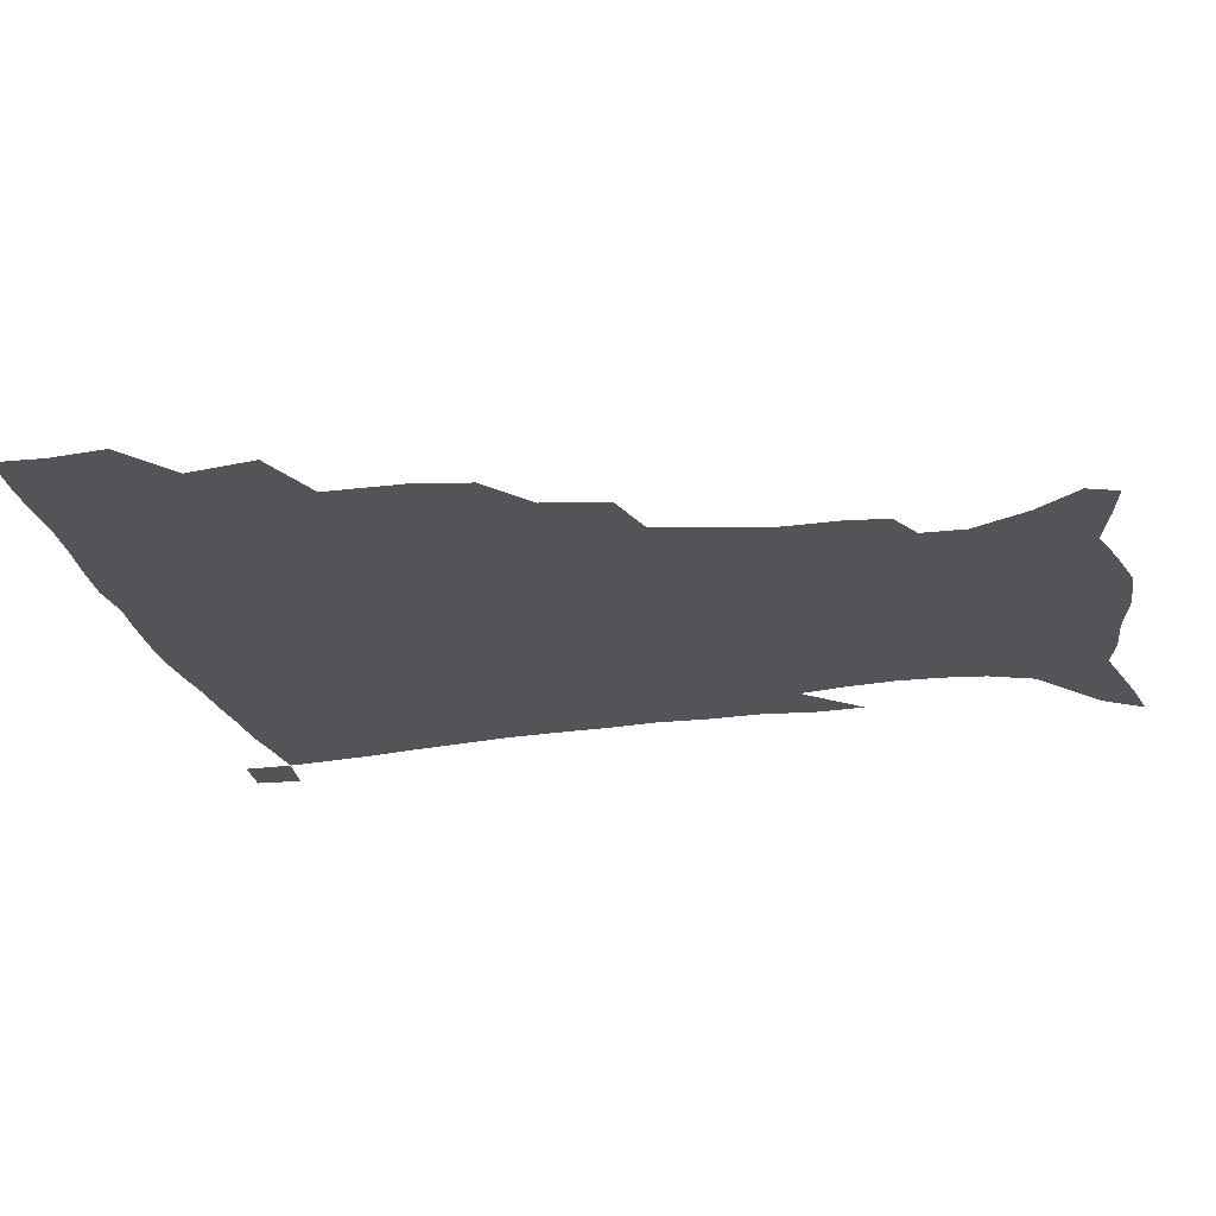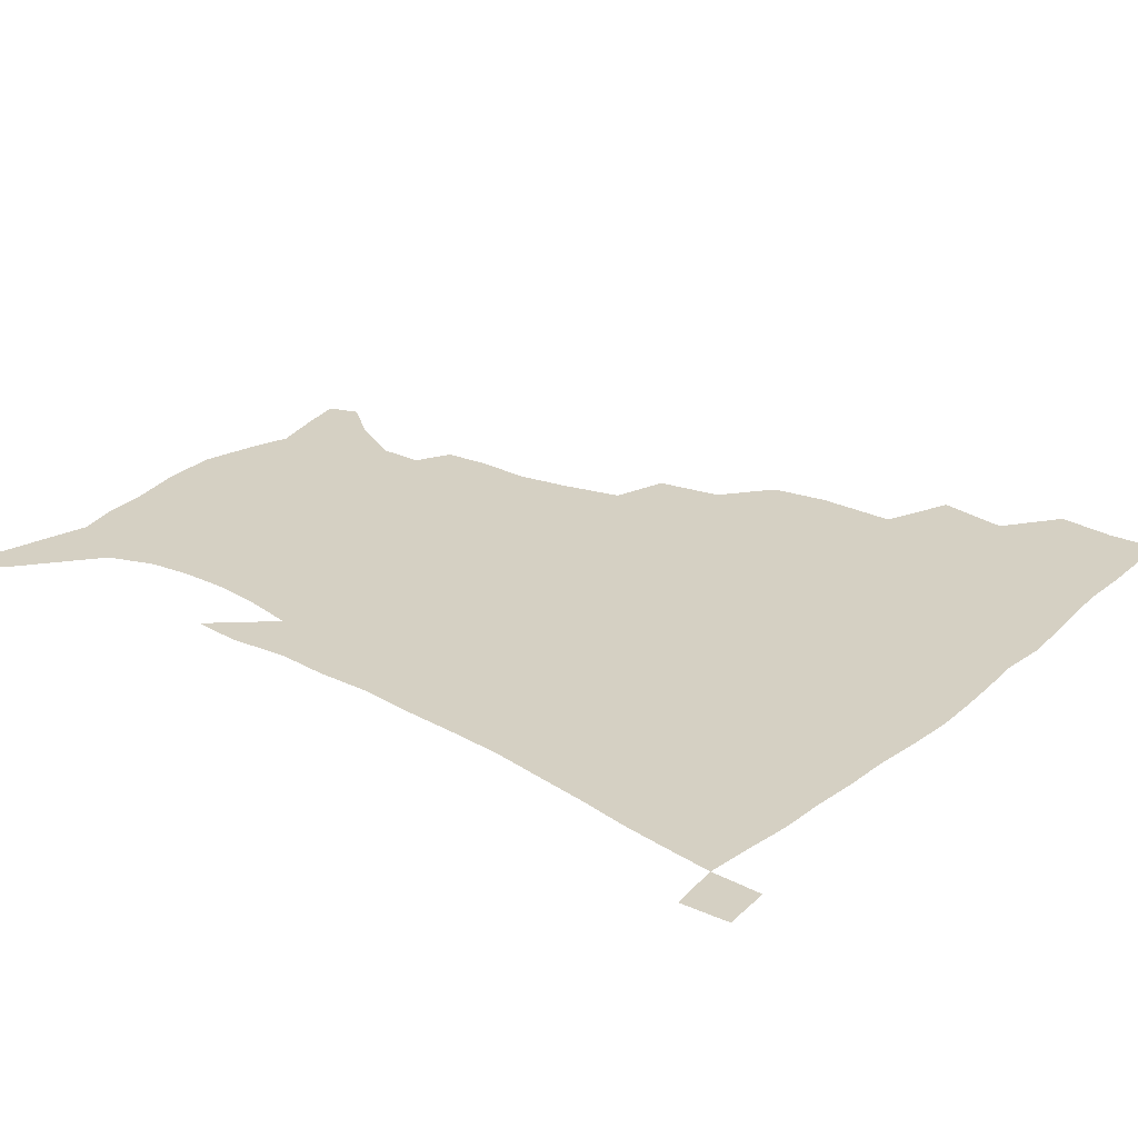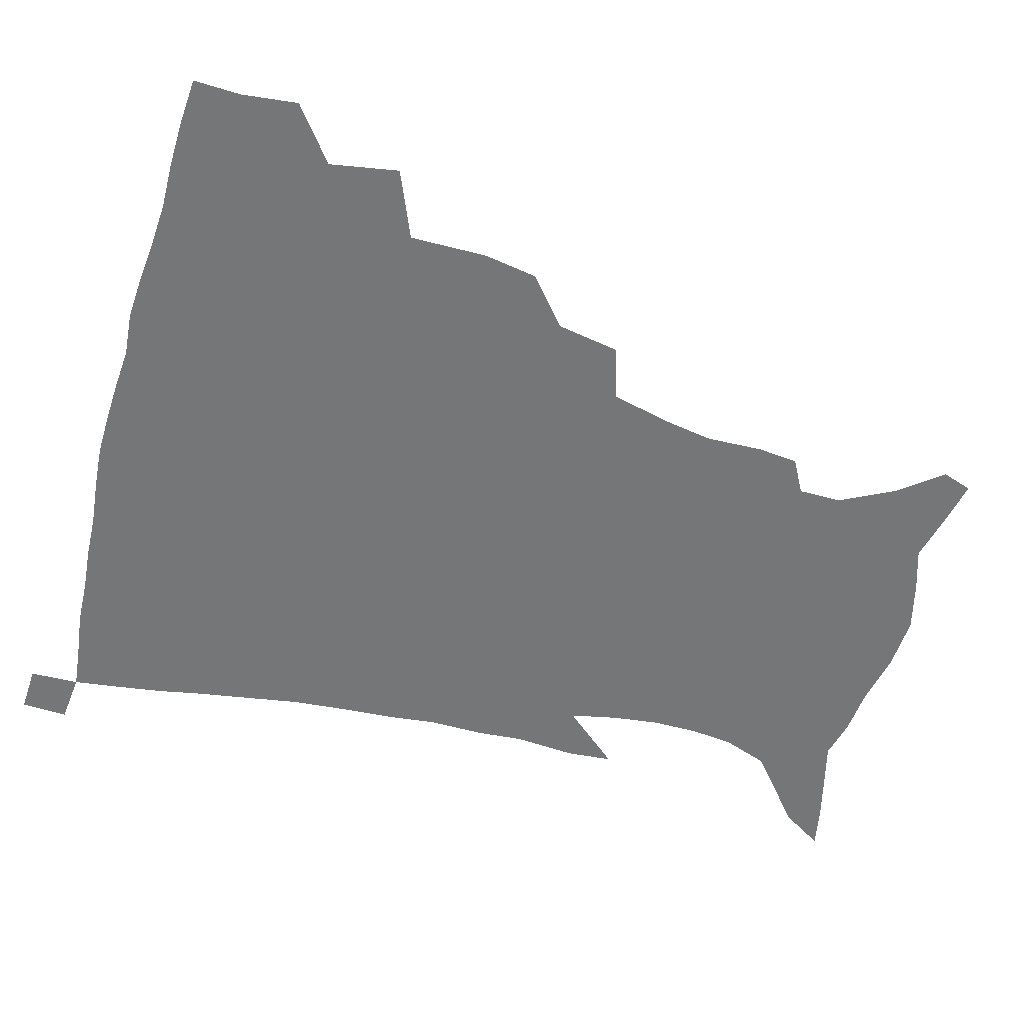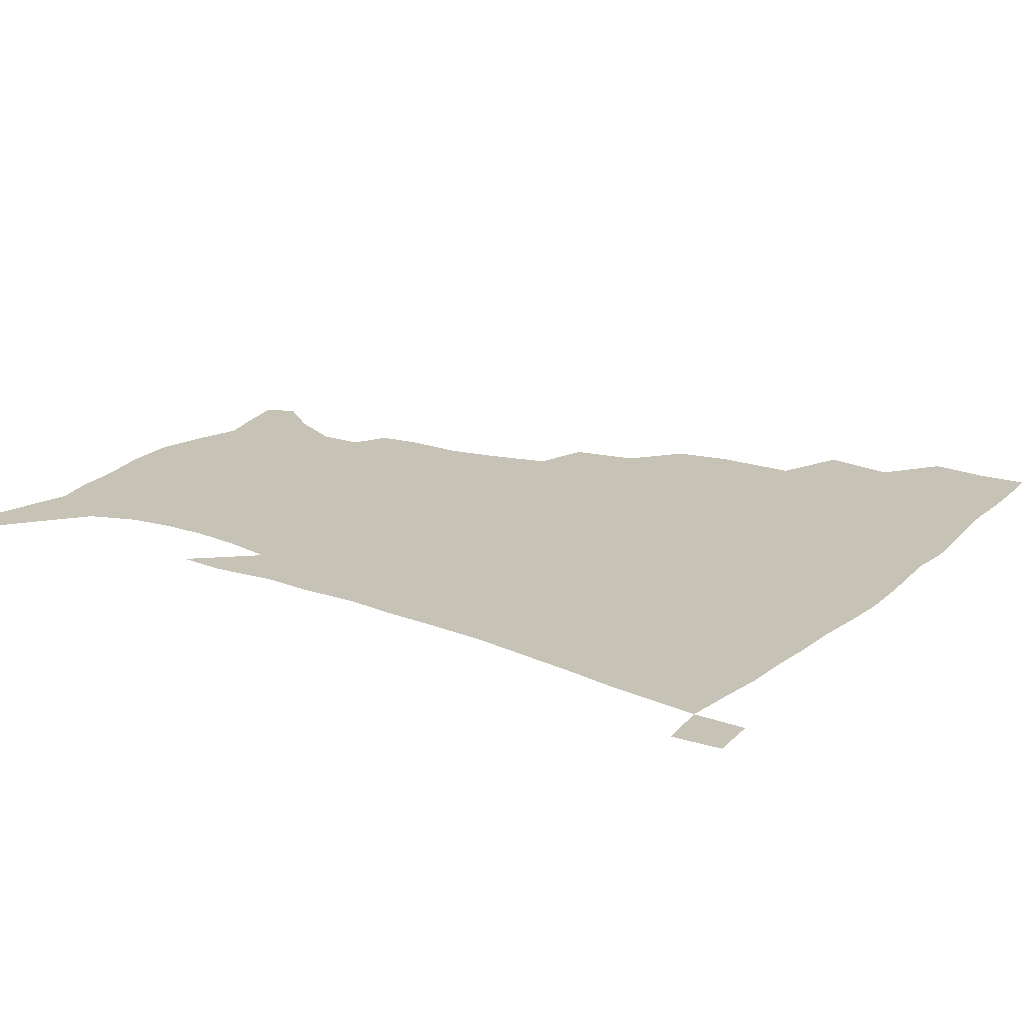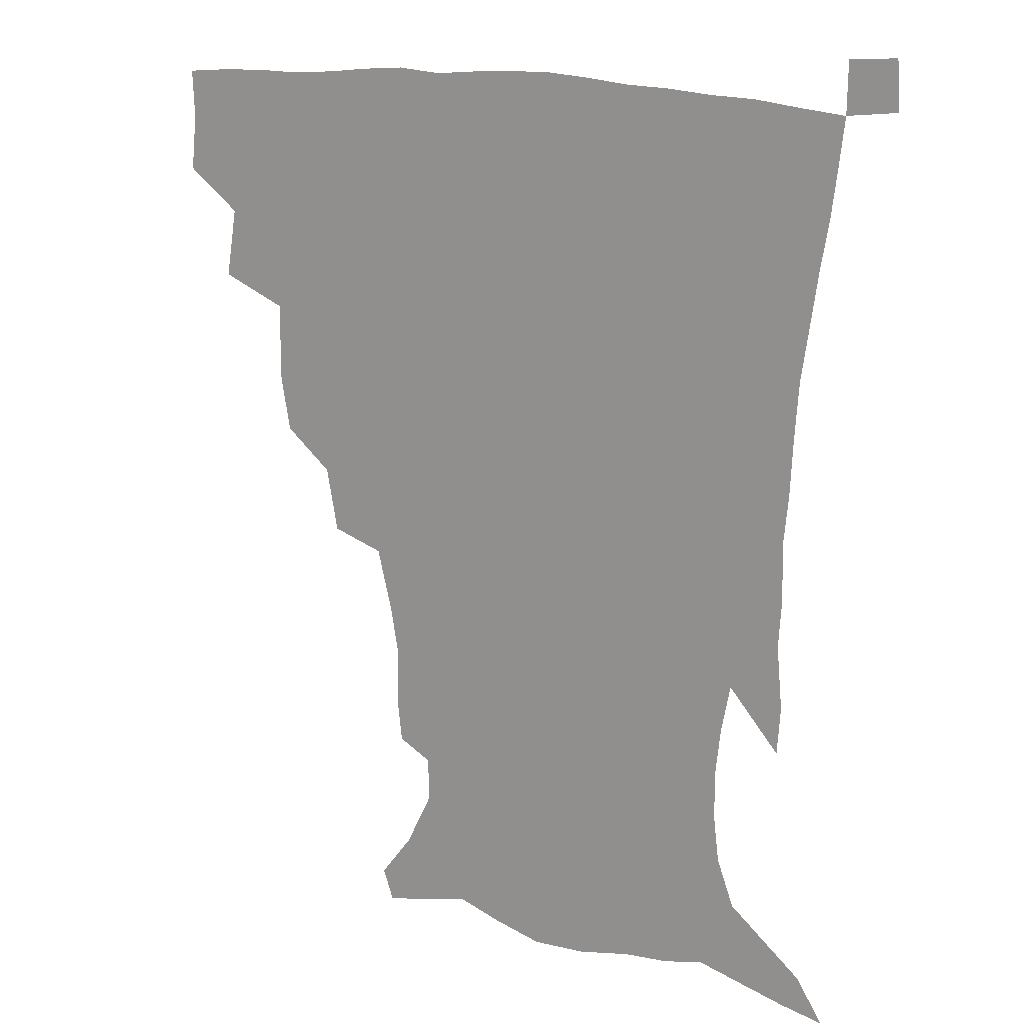
<metadata>
{"format":"obj","ext":"obj","renderer":"f3d","projection":"perspective","resolution":1024,"background":"white","views":[{"elev":-22.8,"azim":-78.0,"up":"+Z"},{"elev":26.0,"azim":128.4,"up":"+Z"},{"elev":-56.7,"azim":-105.0,"up":"+Z"},{"elev":19.3,"azim":123.4,"up":"+Z"},{"elev":15.7,"azim":32.3,"up":"+Y"}]}
</metadata>
<code>
v 435.5 400.1 0
v 437.4 418.8 0
v 436.7 434.6 0
v 450.3 362.8 0
v 454 386.1 0
v 453.4 403.1 0
v 453 419.4 0
v 452 435.9 0
v 476.4 309.1 0
v 473.1 327.2 0
v 473.1 353.5 0
v 471.8 372.4 0
v 471.3 389.4 0
v 469.5 404.8 0
v 468.4 420.5 0
v 467.4 436.4 0
v 496.7 274.5 0
v 492.7 295.8 0
v 490.9 319.2 0
v 489.2 338.9 0
v 489.2 360.3 0
v 487.9 376.2 0
v 486.5 391.2 0
v 485.1 406 0
v 484 421 0
v 483.3 436.3 0
v 523.9 199.3 0
v 522.3 212.9 0
v 522.8 232.2 0
v 519.9 248.2 0
v 514.7 269 0
v 509.6 288.2 0
v 508.9 313.9 0
v 506.7 330.4 0
v 504.5 345.9 0
v 503.6 362.9 0
v 502.5 378 0
v 501.1 392.4 0
v 499.8 407 0
v 498.9 421.8 0
v 498.1 437.4 0
v 515 145.2 0
v 526.4 160 0
v 535.6 178.6 0
v 535.4 193.2 0
v 535.5 213.4 0
v 533.9 228.5 0
v 532.3 245.5 0
v 529 262.9 0
v 525.5 279.9 0
v 522.5 297 0
v 521.7 318.8 0
v 519.9 333.8 0
v 519.1 350.3 0
v 517.8 364.5 0
v 517.1 379.4 0
v 515.5 393.4 0
v 514.6 407.8 0
v 513.6 422.2 0
v 512.7 439 0
v 518.6 135 0
v 530.9 150.7 0
v 540.6 167.9 0
v 545.2 185.2 0
v 545.3 202.2 0
v 546.3 224.4 0
v 544.5 239.5 0
v 542.1 253.6 0
v 539.2 267.8 0
v 536.9 285.8 0
v 535.8 305.4 0
v 534.5 321.6 0
v 533.6 337.1 0
v 533.1 352.6 0
v 532.2 366.5 0
v 531.9 380.7 0
v 530.4 394.3 0
v 529.3 408.7 0
v 528.1 423.9 0
v 527 440 0
v 532.9 138 0
v 546.5 156.8 0
v 554.8 177.6 0
v 555.7 192.4 0
v 555.9 208.3 0
v 556.2 230.8 0
v 554.8 245.2 0
v 553.2 261.7 0
v 550.8 274.4 0
v 549.3 291.5 0
v 548.5 309.4 0
v 547.7 324.7 0
v 547.3 339.9 0
v 546.7 354 0
v 546.5 368.1 0
v 545.6 381.3 0
v 544.9 394.8 0
v 544.6 408.6 0
v 543.4 423.2 0
v 542.1 438.9 0
v 549.9 142.3 0
v 561.7 162.8 0
v 565.2 179.1 0
v 566.1 195.7 0
v 567.1 215.9 0
v 566.3 231.7 0
v 565.2 248.7 0
v 564 263.8 0
v 562.5 279.1 0
v 561.7 296 0
v 561.3 312.3 0
v 560.4 325 0
v 560.4 341.3 0
v 560.5 355.6 0
v 560.2 368.7 0
v 559.3 381.6 0
v 559.4 395.3 0
v 558.9 409 0
v 557.8 423.4 0
v 556.1 440.1 0
v 564.6 137.7 0
v 574.3 164.2 0
v 576.9 183.7 0
v 577 196.9 0
v 577.2 217.8 0
v 577.1 233.6 0
v 576 248.8 0
v 575.2 264.4 0
v 574.2 278.6 0
v 573.6 295.2 0
v 573.4 312.8 0
v 573.8 328.8 0
v 573.4 341.4 0
v 573.5 355.6 0
v 573.9 369.3 0
v 573.7 382.1 0
v 574 395.6 0
v 573.5 408.9 0
v 571.8 424.4 0
v 570 440.9 0
v 581.6 133.5 0
v 586.9 164.2 0
v 587.9 184.1 0
v 588.5 204.1 0
v 588.2 219.7 0
v 588 237.8 0
v 587.4 251.4 0
v 586.8 269.1 0
v 586.8 283.1 0
v 586 298.1 0
v 586 314.9 0
v 586.2 329.5 0
v 586.6 343 0
v 587 357.3 0
v 587.2 369.1 0
v 588.1 383 0
v 587.9 395.9 0
v 587.5 409 0
v 585.8 425 0
v 583.9 441.3 0
v 600.3 134.6 0
v 599.8 163 0
v 599.4 183.9 0
v 599.3 200.6 0
v 599.1 217.9 0
v 598.6 235.5 0
v 598.3 252.5 0
v 598.5 266.2 0
v 598 284.9 0
v 598.2 298.5 0
v 598.2 314.5 0
v 598.9 327.3 0
v 599.3 343.1 0
v 599.9 356.1 0
v 601.1 370.5 0
v 601.6 383.3 0
v 601.8 396.1 0
v 601.2 410.2 0
v 600.1 425 0
v 598.6 440.3 0
v 618.4 138.4 0
v 613.8 159.9 0
v 610.6 182.7 0
v 609.7 200.2 0
v 609.7 218.3 0
v 609.4 236 0
v 609.6 250.2 0
v 609.9 266.8 0
v 609.8 281.9 0
v 610 297.7 0
v 610.3 312.9 0
v 611.3 329.8 0
v 611.9 342.4 0
v 612.8 355.2 0
v 613.8 370 0
v 614.7 383.1 0
v 615.5 396 0
v 616.5 409.3 0
v 615.8 423.5 0
v 614.2 438.8 0
v 634.3 139.9 0
v 626.3 160.9 0
v 623.3 177.3 0
v 620.4 197.1 0
v 619.5 218.9 0
v 619.8 235.2 0
v 620.7 248.9 0
v 620.8 266.7 0
v 622 278.5 0
v 621.9 294.6 0
v 622.5 309.5 0
v 622.6 328.6 0
v 624 342.6 0
v 625.5 354.6 0
v 626.7 368.4 0
v 628 381.8 0
v 629.3 395.3 0
v 630.7 408.9 0
v 630.4 422.8 0
v 629 438.3 0
v 647.5 143.1 0
v 639.3 159.4 0
v 633 179.1 0
v 631.1 194.3 0
v 630.2 212.7 0
v 630.5 229.6 0
v 632.2 243.1 0
v 632.3 261.4 0
v 632.9 277.1 0
v 633.4 292.5 0
v 634.2 308 0
v 635.5 322.4 0
v 636 339.5 0
v 638 352.4 0
v 639.5 366.6 0
v 641.1 381.7 0
v 642.7 394.3 0
v 644.1 408.4 0
v 645 421.9 0
v 644.5 437.1 0
v 663.7 139.2 0
v 652.9 156.4 0
v 645.3 174.1 0
v 641.9 189.2 0
v 639.9 208.5 0
v 640.8 223 0
v 642.6 238.1 0
v 643.6 255.8 0
v 644 272.7 0
v 645.3 286.9 0
v 645.4 304.4 0
v 647.3 318 0
v 648 334.8 0
v 650.2 349.1 0
v 652.3 363.1 0
v 653.9 379.1 0
v 656.1 393.3 0
v 657.8 407.2 0
v 659.1 421.1 0
v 659.3 436.6 0
v 678.8 135.5 0
v 667.6 151.9 0
v 659.1 167 0
v 653.3 182.5 0
v 651.5 197.2 0
v 651.4 212.6 0
v 653.2 228.5 0
v 656.3 244.8 0
v 657.3 261.2 0
v 657.4 278.7 0
v 657.8 295.8 0
v 659 311.4 0
v 661.9 324.6 0
v 662.2 344 0
v 664.4 359.9 0
v 666.2 376.9 0
v 669.6 390.3 0
v 671.5 405.6 0
v 673.3 420 0
v 674.8 434.8 0
v 693.1 132.8 0
v 684 146.8 0
v 673.7 225.1 0
v 674.9 240.9 0
v 673 261.7 0
v 674 277.7 0
v 673.6 296.5 0
v 675.3 312.6 0
v 676.2 331.1 0
v 677.7 350 0
v 680.3 367.4 0
v 683.1 385.6 0
v 686 402 0
v 688.1 418 0
v 689.9 433.3 0
v 690.2 450.1 0
v 706.9 435.2 0
v 706 451.1 0
f 5 6 1
f 1 6 2
f 6 7 2
f 2 7 3
f 7 8 3
f 11 12 4
f 4 12 5
f 12 13 5
f 5 13 6
f 13 14 6
f 6 14 7
f 14 15 7
f 7 15 8
f 15 16 8
f 18 19 9
f 9 19 10
f 19 20 10
f 10 20 11
f 20 21 11
f 11 21 12
f 21 22 12
f 12 22 13
f 22 23 13
f 13 23 14
f 23 24 14
f 14 24 15
f 24 25 15
f 15 25 16
f 25 26 16
f 31 32 17
f 17 32 18
f 32 33 18
f 18 33 19
f 33 34 19
f 19 34 20
f 34 35 20
f 20 35 21
f 35 36 21
f 21 36 22
f 36 37 22
f 22 37 23
f 37 38 23
f 23 38 24
f 38 39 24
f 24 39 25
f 39 40 25
f 25 40 26
f 40 41 26
f 45 46 27
f 27 46 28
f 46 47 28
f 28 47 29
f 47 48 29
f 29 48 30
f 48 49 30
f 30 49 31
f 49 50 31
f 31 50 32
f 50 51 32
f 32 51 33
f 51 52 33
f 33 52 34
f 52 53 34
f 34 53 35
f 53 54 35
f 35 54 36
f 54 55 36
f 36 55 37
f 55 56 37
f 37 56 38
f 56 57 38
f 38 57 39
f 57 58 39
f 39 58 40
f 58 59 40
f 40 59 41
f 59 60 41
f 61 62 42
f 42 62 43
f 62 63 43
f 43 63 44
f 63 64 44
f 44 64 45
f 64 65 45
f 45 65 46
f 65 66 46
f 46 66 47
f 66 67 47
f 47 67 48
f 67 68 48
f 48 68 49
f 68 69 49
f 49 69 50
f 69 70 50
f 50 70 51
f 70 71 51
f 51 71 52
f 71 72 52
f 52 72 53
f 72 73 53
f 53 73 54
f 73 74 54
f 54 74 55
f 74 75 55
f 55 75 56
f 75 76 56
f 56 76 57
f 76 77 57
f 57 77 58
f 77 78 58
f 58 78 59
f 78 79 59
f 59 79 60
f 79 80 60
f 61 81 62
f 81 82 62
f 62 82 63
f 82 83 63
f 63 83 64
f 83 84 64
f 64 84 65
f 84 85 65
f 65 85 66
f 85 86 66
f 66 86 67
f 86 87 67
f 67 87 68
f 87 88 68
f 68 88 69
f 88 89 69
f 69 89 70
f 89 90 70
f 70 90 71
f 90 91 71
f 71 91 72
f 91 92 72
f 72 92 73
f 92 93 73
f 73 93 74
f 93 94 74
f 74 94 75
f 94 95 75
f 75 95 76
f 95 96 76
f 76 96 77
f 96 97 77
f 77 97 78
f 97 98 78
f 78 98 79
f 98 99 79
f 79 99 80
f 99 100 80
f 81 101 82
f 101 102 82
f 82 102 83
f 102 103 83
f 83 103 84
f 103 104 84
f 84 104 85
f 104 105 85
f 85 105 86
f 105 106 86
f 86 106 87
f 106 107 87
f 87 107 88
f 107 108 88
f 88 108 89
f 108 109 89
f 89 109 90
f 109 110 90
f 90 110 91
f 110 111 91
f 91 111 92
f 111 112 92
f 92 112 93
f 112 113 93
f 93 113 94
f 113 114 94
f 94 114 95
f 114 115 95
f 95 115 96
f 115 116 96
f 96 116 97
f 116 117 97
f 97 117 98
f 117 118 98
f 98 118 99
f 118 119 99
f 99 119 100
f 119 120 100
f 101 121 102
f 121 122 102
f 102 122 103
f 122 123 103
f 103 123 104
f 123 124 104
f 104 124 105
f 124 125 105
f 105 125 106
f 125 126 106
f 106 126 107
f 126 127 107
f 107 127 108
f 127 128 108
f 108 128 109
f 128 129 109
f 109 129 110
f 129 130 110
f 110 130 111
f 130 131 111
f 111 131 112
f 131 132 112
f 112 132 113
f 132 133 113
f 113 133 114
f 133 134 114
f 114 134 115
f 134 135 115
f 115 135 116
f 135 136 116
f 116 136 117
f 136 137 117
f 117 137 118
f 137 138 118
f 118 138 119
f 138 139 119
f 119 139 120
f 139 140 120
f 121 141 122
f 141 142 122
f 122 142 123
f 142 143 123
f 123 143 124
f 143 144 124
f 124 144 125
f 144 145 125
f 125 145 126
f 145 146 126
f 126 146 127
f 146 147 127
f 127 147 128
f 147 148 128
f 128 148 129
f 148 149 129
f 129 149 130
f 149 150 130
f 130 150 131
f 150 151 131
f 131 151 132
f 151 152 132
f 132 152 133
f 152 153 133
f 133 153 134
f 153 154 134
f 134 154 135
f 154 155 135
f 135 155 136
f 155 156 136
f 136 156 137
f 156 157 137
f 137 157 138
f 157 158 138
f 138 158 139
f 158 159 139
f 139 159 140
f 159 160 140
f 141 161 142
f 161 162 142
f 142 162 143
f 162 163 143
f 143 163 144
f 163 164 144
f 144 164 145
f 164 165 145
f 145 165 146
f 165 166 146
f 146 166 147
f 166 167 147
f 147 167 148
f 167 168 148
f 148 168 149
f 168 169 149
f 149 169 150
f 169 170 150
f 150 170 151
f 170 171 151
f 151 171 152
f 171 172 152
f 152 172 153
f 172 173 153
f 153 173 154
f 173 174 154
f 154 174 155
f 174 175 155
f 155 175 156
f 175 176 156
f 156 176 157
f 176 177 157
f 157 177 158
f 177 178 158
f 158 178 159
f 178 179 159
f 159 179 160
f 179 180 160
f 161 181 162
f 181 182 162
f 162 182 163
f 182 183 163
f 163 183 164
f 183 184 164
f 164 184 165
f 184 185 165
f 165 185 166
f 185 186 166
f 166 186 167
f 186 187 167
f 167 187 168
f 187 188 168
f 168 188 169
f 188 189 169
f 169 189 170
f 189 190 170
f 170 190 171
f 190 191 171
f 171 191 172
f 191 192 172
f 172 192 173
f 192 193 173
f 173 193 174
f 193 194 174
f 174 194 175
f 194 195 175
f 175 195 176
f 195 196 176
f 176 196 177
f 196 197 177
f 177 197 178
f 197 198 178
f 178 198 179
f 198 199 179
f 179 199 180
f 199 200 180
f 181 201 182
f 201 202 182
f 182 202 183
f 202 203 183
f 183 203 184
f 203 204 184
f 184 204 185
f 204 205 185
f 185 205 186
f 205 206 186
f 186 206 187
f 206 207 187
f 187 207 188
f 207 208 188
f 188 208 189
f 208 209 189
f 189 209 190
f 209 210 190
f 190 210 191
f 210 211 191
f 191 211 192
f 211 212 192
f 192 212 193
f 212 213 193
f 193 213 194
f 213 214 194
f 194 214 195
f 214 215 195
f 195 215 196
f 215 216 196
f 196 216 197
f 216 217 197
f 197 217 198
f 217 218 198
f 198 218 199
f 218 219 199
f 199 219 200
f 219 220 200
f 201 221 202
f 221 222 202
f 202 222 203
f 222 223 203
f 203 223 204
f 223 224 204
f 204 224 205
f 224 225 205
f 205 225 206
f 225 226 206
f 206 226 207
f 226 227 207
f 207 227 208
f 227 228 208
f 208 228 209
f 228 229 209
f 209 229 210
f 229 230 210
f 210 230 211
f 230 231 211
f 211 231 212
f 231 232 212
f 212 232 213
f 232 233 213
f 213 233 214
f 233 234 214
f 214 234 215
f 234 235 215
f 215 235 216
f 235 236 216
f 216 236 217
f 236 237 217
f 217 237 218
f 237 238 218
f 218 238 219
f 238 239 219
f 219 239 220
f 239 240 220
f 221 241 222
f 241 242 222
f 222 242 223
f 242 243 223
f 223 243 224
f 243 244 224
f 224 244 225
f 244 245 225
f 225 245 226
f 245 246 226
f 226 246 227
f 246 247 227
f 227 247 228
f 247 248 228
f 228 248 229
f 248 249 229
f 229 249 230
f 249 250 230
f 230 250 231
f 250 251 231
f 231 251 232
f 251 252 232
f 232 252 233
f 252 253 233
f 233 253 234
f 253 254 234
f 234 254 235
f 254 255 235
f 235 255 236
f 255 256 236
f 236 256 237
f 256 257 237
f 237 257 238
f 257 258 238
f 238 258 239
f 258 259 239
f 239 259 240
f 259 260 240
f 241 261 242
f 261 262 242
f 242 262 243
f 262 263 243
f 243 263 244
f 263 264 244
f 244 264 245
f 264 265 245
f 245 265 246
f 265 266 246
f 246 266 247
f 266 267 247
f 247 267 248
f 267 268 248
f 248 268 249
f 268 269 249
f 249 269 250
f 269 270 250
f 250 270 251
f 270 271 251
f 251 271 252
f 271 272 252
f 252 272 253
f 272 273 253
f 253 273 254
f 273 274 254
f 254 274 255
f 274 275 255
f 255 275 256
f 275 276 256
f 256 276 257
f 276 277 257
f 257 277 258
f 277 278 258
f 258 278 259
f 278 279 259
f 259 279 260
f 279 280 260
f 261 281 262
f 281 282 262
f 262 282 263
f 268 283 269
f 283 284 269
f 269 284 270
f 284 285 270
f 270 285 271
f 285 286 271
f 271 286 272
f 286 287 272
f 272 287 273
f 287 288 273
f 273 288 274
f 288 289 274
f 274 289 275
f 289 290 275
f 275 290 276
f 290 291 276
f 276 291 277
f 291 292 277
f 277 292 278
f 292 293 278
f 278 293 279
f 293 294 279
f 279 294 280
f 294 295 280
f 295 297 296
f 297 298 296

</code>
